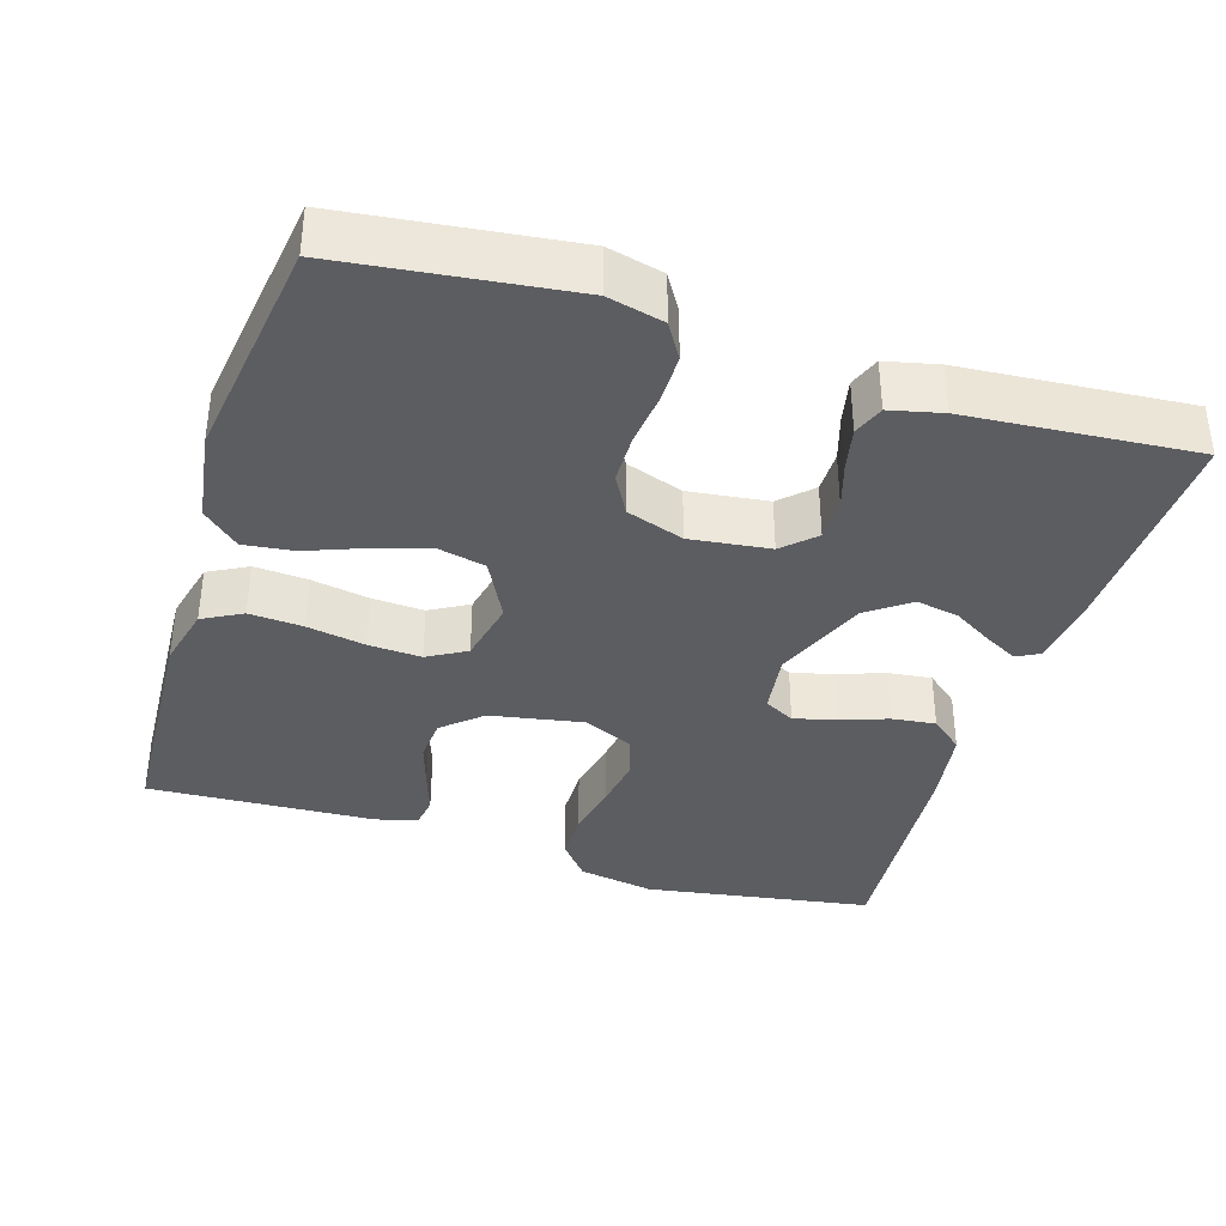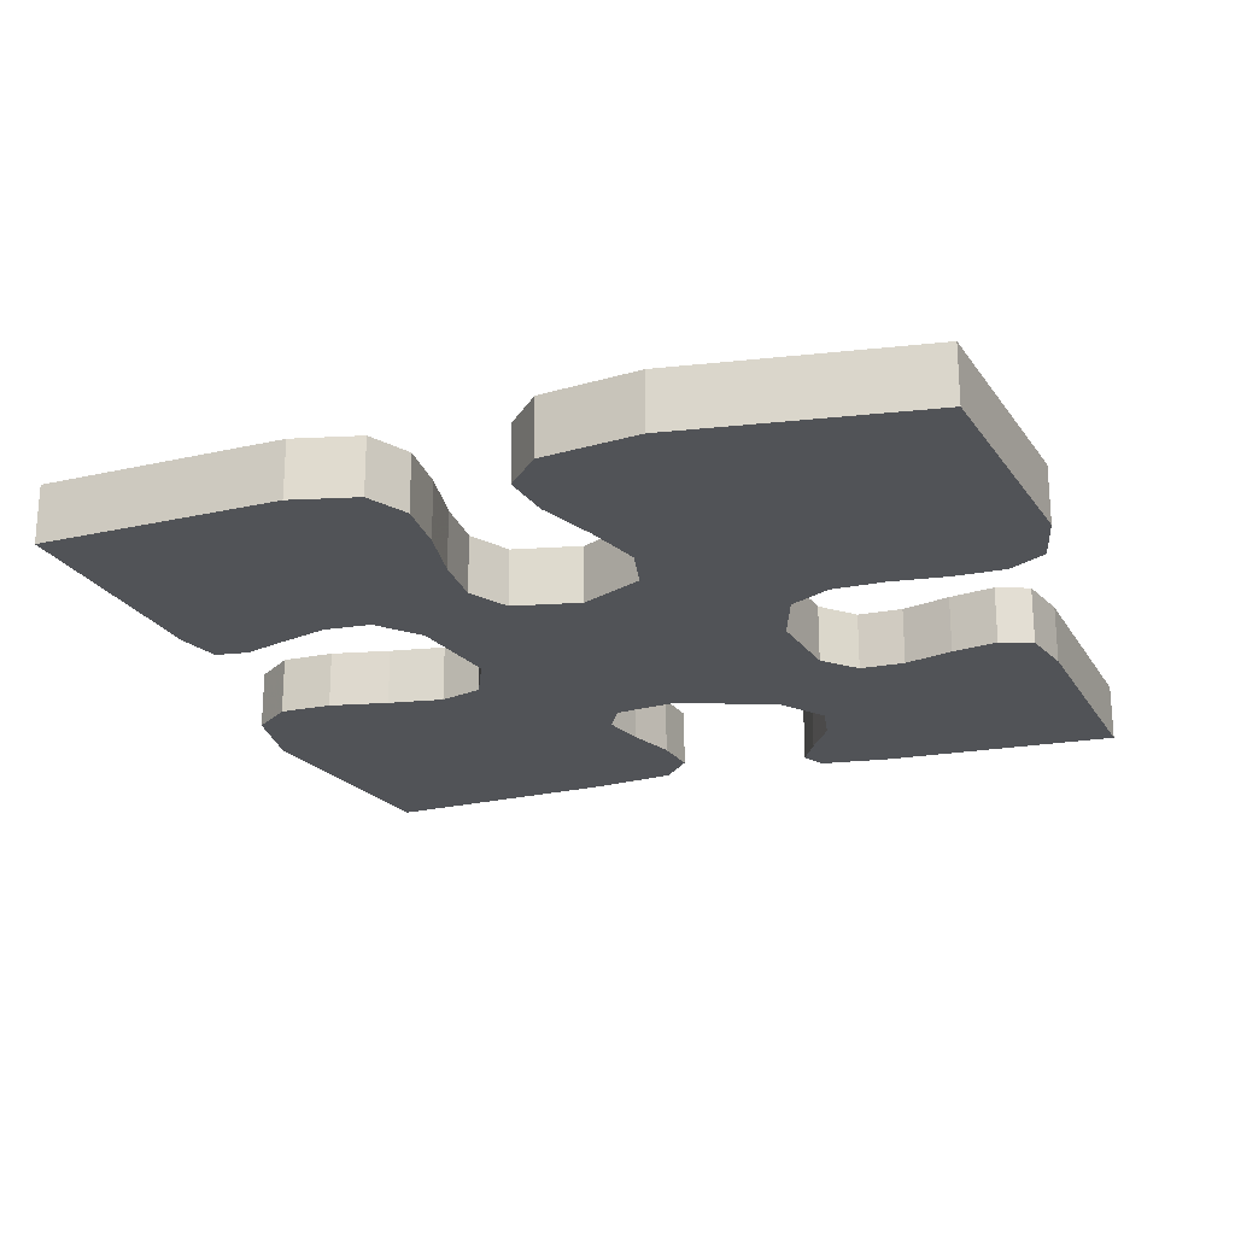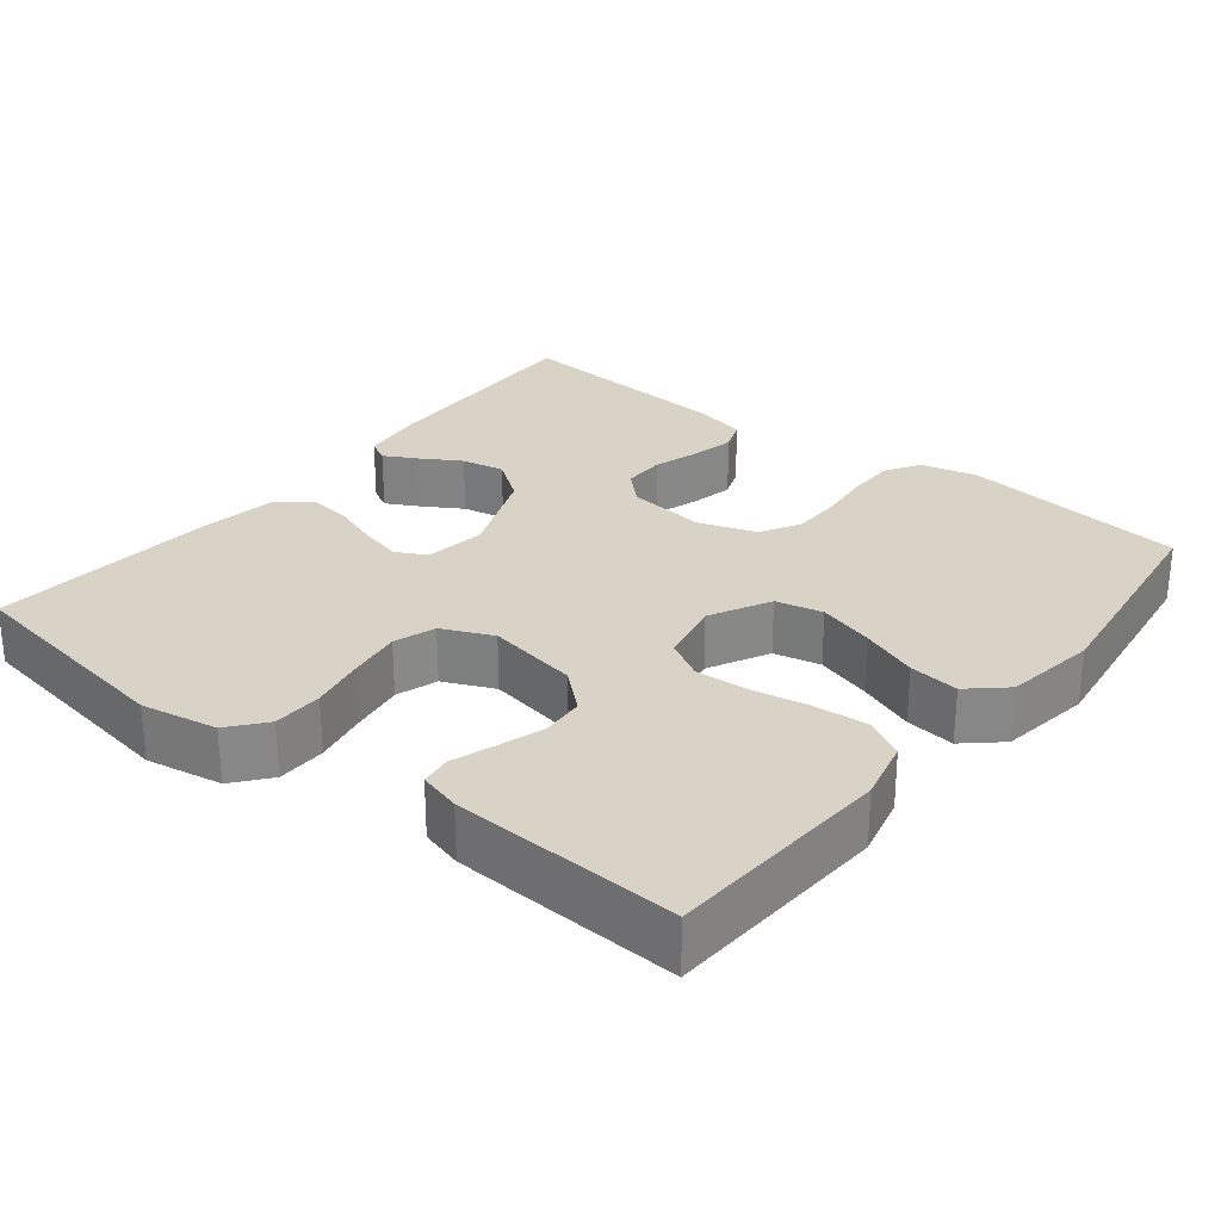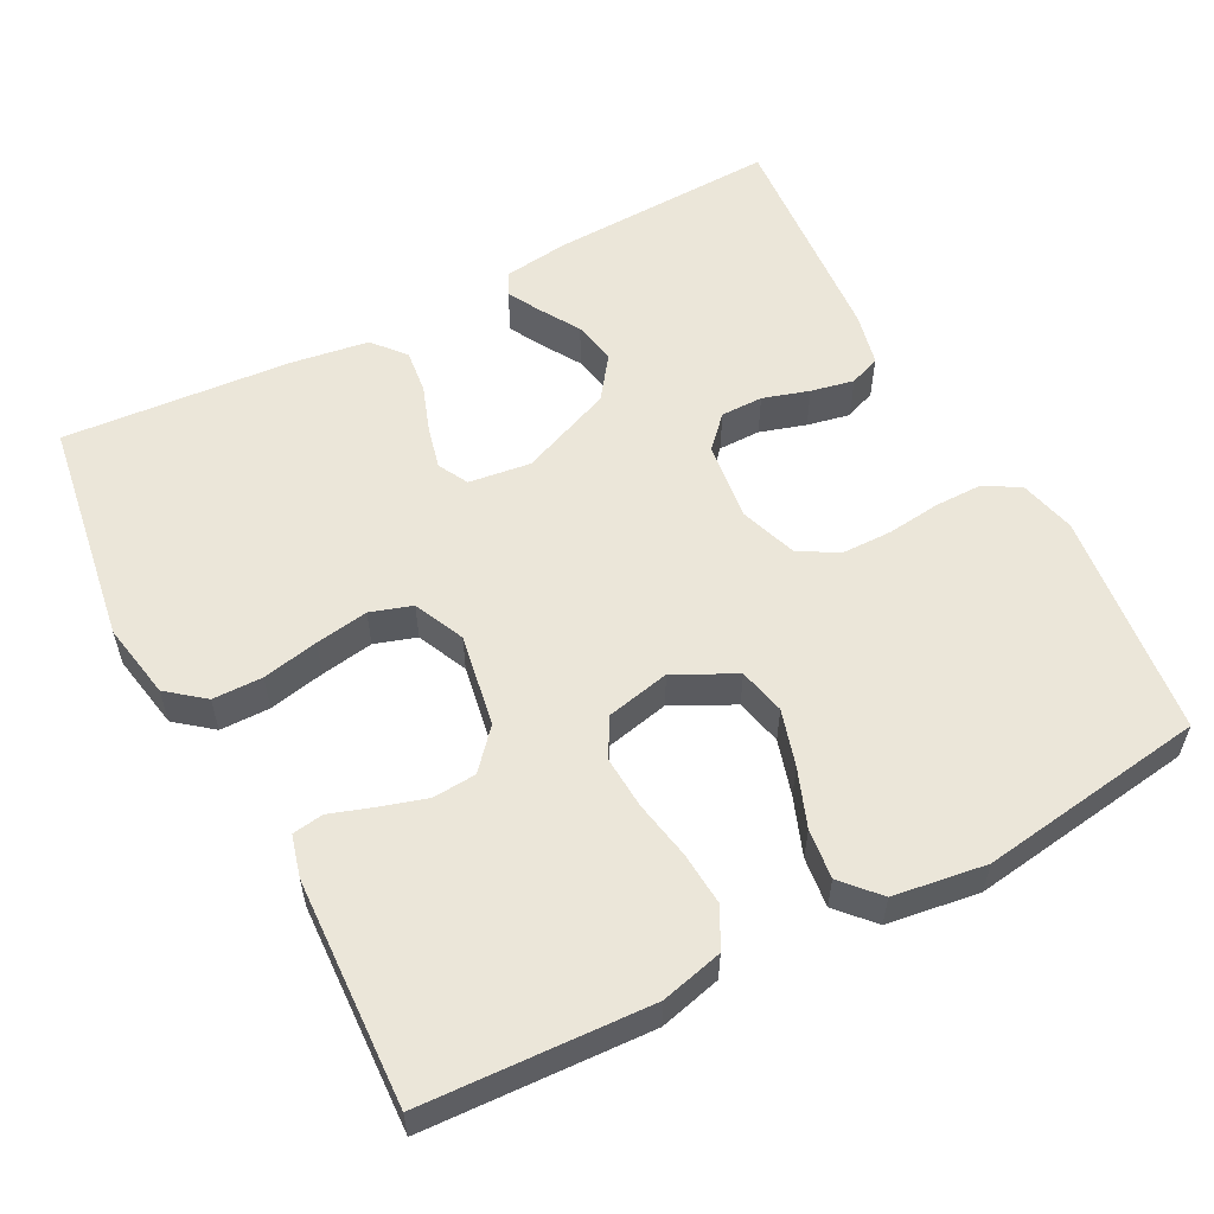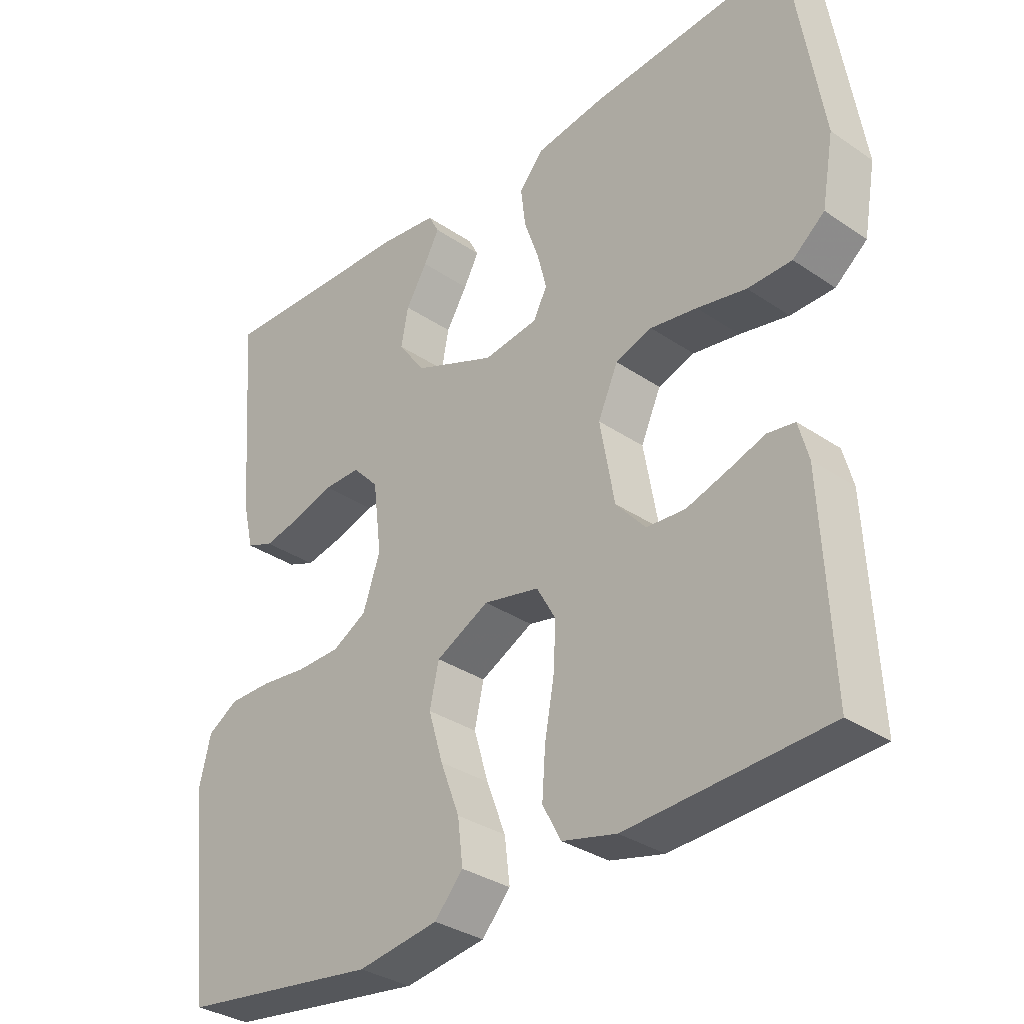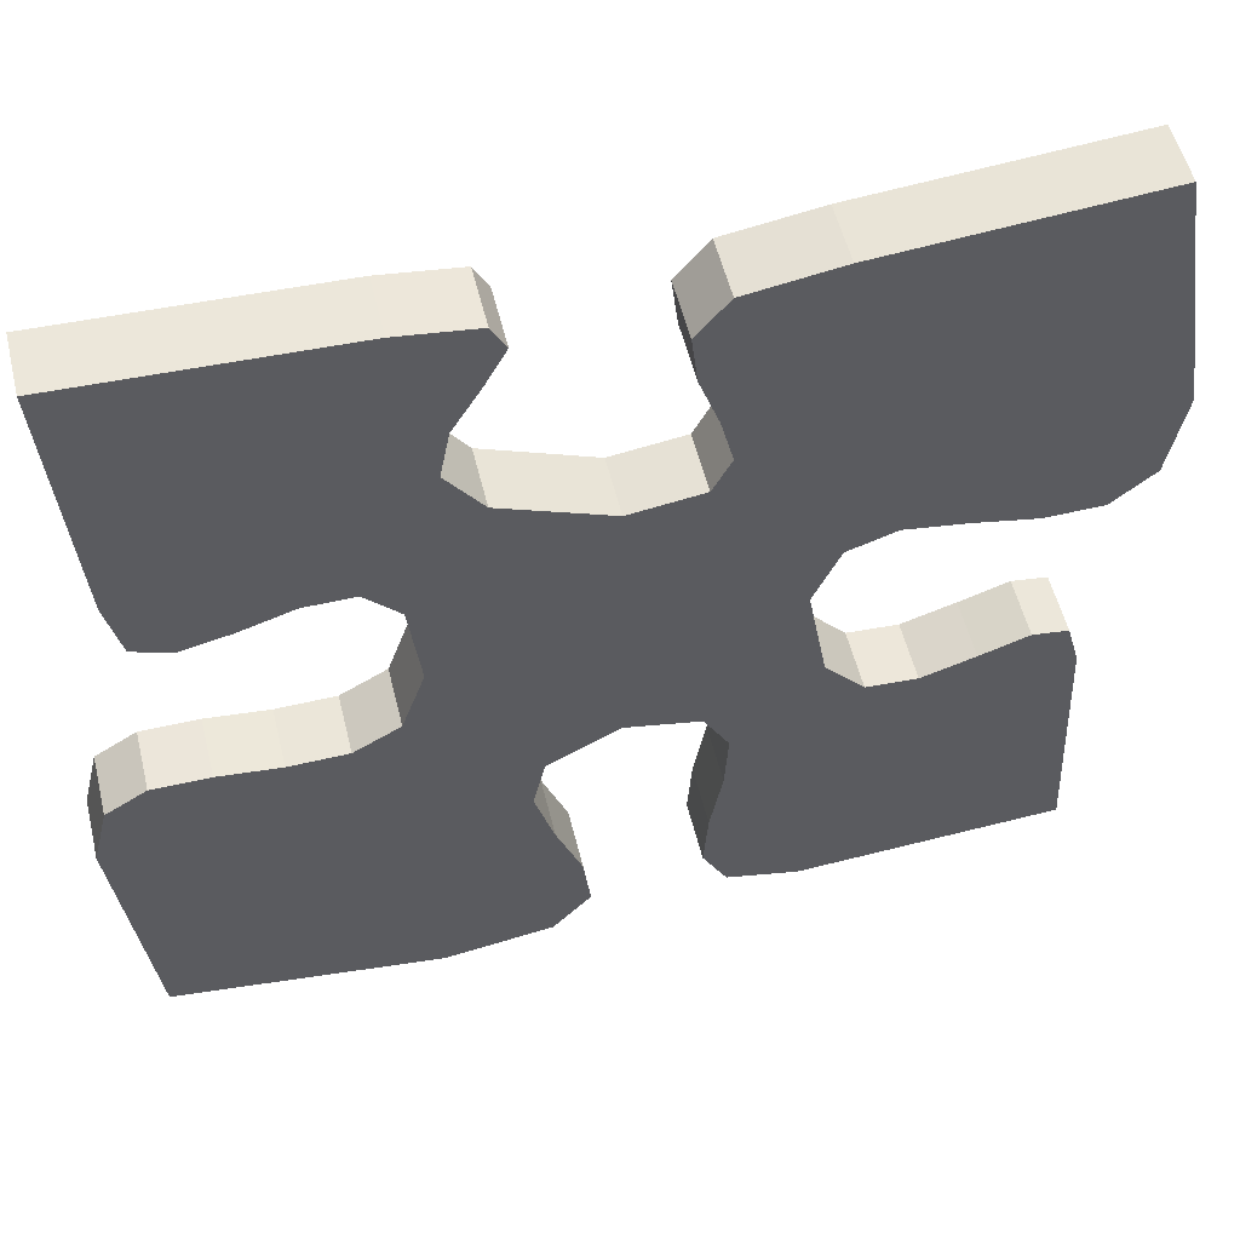
<metadata>
{"format":"obj","ext":"obj","renderer":"f3d","projection":"perspective","resolution":1024,"background":"white","views":[{"elev":-37.1,"azim":-107.3,"up":"+Y"},{"elev":-22.1,"azim":-161.2,"up":"+Y"},{"elev":27.8,"azim":128.5,"up":"+Y"},{"elev":56.6,"azim":152.1,"up":"+Y"},{"elev":-32.9,"azim":46.8,"up":"+Z"},{"elev":54.3,"azim":-13.7,"up":"+Z"}]}
</metadata>
<code>
v -0.5 0.07 0.5
v -0.2 0.07 0.49
v -0.114 0.07 0.479
v -0.098 0.07 0.449
v -0.121 0.07 0.406
v -0.153 0.07 0.353
v -0.164 0.07 0.296
v -0.123 0.07 0.24
v 0 0.07 0.19
v 0.082 0.07 0.201
v 0.103 0.07 0.241
v 0.089 0.07 0.297
v 0.067 0.07 0.359
v 0.06 0.07 0.417
v 0.096 0.07 0.46
v 0.2 0.07 0.476
v 0.5 0.07 0.5
v 0.548 0.07 0.2
v 0.53 0.07 0.099
v 0.482 0.07 0.06
v 0.416 0.07 0.059
v 0.342 0.07 0.074
v 0.272 0.07 0.085
v 0.217 0.07 0.067
v 0.187 0.07 0
v 0.209 0.07 -0.122
v 0.254 0.07 -0.173
v 0.312 0.07 -0.177
v 0.373 0.07 -0.158
v 0.429 0.07 -0.139
v 0.47 0.07 -0.145
v 0.485 0.07 -0.2
v 0.5 0.07 -0.5
v 0.2 0.07 -0.516
v 0.118 0.07 -0.496
v 0.09 0.07 -0.444
v 0.095 0.07 -0.373
v 0.109 0.07 -0.296
v 0.113 0.07 -0.226
v 0.084 0.07 -0.175
v 0 0.07 -0.157
v -0.08 0.07 -0.198
v -0.094 0.07 -0.26
v -0.072 0.07 -0.334
v -0.043 0.07 -0.41
v -0.035 0.07 -0.476
v -0.078 0.07 -0.524
v -0.2 0.07 -0.542
v -0.5 0.07 -0.5
v -0.536 0.07 -0.2
v -0.518 0.07 -0.126
v -0.472 0.07 -0.098
v -0.408 0.07 -0.098
v -0.338 0.07 -0.106
v -0.272 0.07 -0.105
v -0.22 0.07 -0.076
v -0.194 0.07 0
v -0.207 0.07 0.105
v -0.246 0.07 0.146
v -0.302 0.07 0.146
v -0.363 0.07 0.127
v -0.42 0.07 0.115
v -0.461 0.07 0.131
v -0.477 0.07 0.2
v -0.5 0 0.5
v -0.2 0 0.49
v -0.114 0 0.479
v -0.098 0 0.449
v -0.121 0 0.406
v -0.153 0 0.353
v -0.164 0 0.296
v -0.123 0 0.24
v 0 0 0.19
v 0.082 0 0.201
v 0.103 0 0.241
v 0.089 0 0.297
v 0.067 0 0.359
v 0.06 0 0.417
v 0.096 0 0.46
v 0.2 0 0.476
v 0.5 0 0.5
v 0.548 0 0.2
v 0.53 0 0.099
v 0.482 0 0.06
v 0.416 0 0.059
v 0.342 0 0.074
v 0.272 0 0.085
v 0.217 0 0.067
v 0.187 0 0
v 0.209 0 -0.122
v 0.254 0 -0.173
v 0.312 0 -0.177
v 0.373 0 -0.158
v 0.429 0 -0.139
v 0.47 0 -0.145
v 0.485 0 -0.2
v 0.5 0 -0.5
v 0.2 0 -0.516
v 0.118 0 -0.496
v 0.09 0 -0.444
v 0.095 0 -0.373
v 0.109 0 -0.296
v 0.113 0 -0.226
v 0.084 0 -0.175
v 0 0 -0.157
v -0.08 0 -0.198
v -0.094 0 -0.26
v -0.072 0 -0.334
v -0.043 0 -0.41
v -0.035 0 -0.476
v -0.078 0 -0.524
v -0.2 0 -0.542
v -0.5 0 -0.5
v -0.536 0 -0.2
v -0.518 0 -0.126
v -0.472 0 -0.098
v -0.408 0 -0.098
v -0.338 0 -0.106
v -0.272 0 -0.105
v -0.22 0 -0.076
v -0.194 0 0
v -0.207 0 0.105
v -0.246 0 0.146
v -0.302 0 0.146
v -0.363 0 0.127
v -0.42 0 0.115
v -0.461 0 0.131
v -0.477 0 0.2
f 4 5 6
f 3 4 6
f 2 3 6
f 1 2 6
f 64 1 6
f 63 64 6
f 62 63 6
f 61 62 6
f 60 61 6
f 59 60 6 7
f 58 59 7 8
f 57 58 8 9
f 56 57 9 10
f 52 53 54
f 51 52 54
f 50 51 54
f 49 50 54
f 48 49 54
f 47 48 54
f 46 47 54
f 45 46 54
f 44 45 54
f 43 44 54 55
f 42 43 55 56
f 36 37 38
f 35 36 38
f 34 35 38
f 33 34 38
f 32 33 38
f 31 32 38
f 30 31 38
f 29 30 38
f 28 29 38
f 27 28 38 39
f 26 27 39 40
f 20 21 22
f 19 20 22
f 18 19 22
f 17 18 22
f 16 17 22
f 15 16 22
f 14 15 22
f 13 14 22
f 12 13 22
f 11 12 22 23
f 10 11 23 24
f 10 24 25
f 56 10 25
f 42 56 25
f 41 42 25
f 25 26 40 41
f 70 69 68
f 70 68 67
f 70 67 66
f 70 66 65
f 70 65 128
f 70 128 127
f 70 127 126
f 70 126 125
f 70 125 124
f 71 70 124 123
f 72 71 123 122
f 73 72 122 121
f 74 73 121 120
f 118 117 116
f 118 116 115
f 118 115 114
f 118 114 113
f 118 113 112
f 118 112 111
f 118 111 110
f 118 110 109
f 118 109 108
f 119 118 108 107
f 120 119 107 106
f 102 101 100
f 102 100 99
f 102 99 98
f 102 98 97
f 102 97 96
f 102 96 95
f 102 95 94
f 102 94 93
f 102 93 92
f 103 102 92 91
f 104 103 91 90
f 86 85 84
f 86 84 83
f 86 83 82
f 86 82 81
f 86 81 80
f 86 80 79
f 86 79 78
f 86 78 77
f 86 77 76
f 87 86 76 75
f 88 87 75 74
f 89 88 74
f 89 74 120
f 89 120 106
f 89 106 105
f 105 104 90 89
f 1 65 66 2
f 2 66 67 3
f 3 67 68 4
f 4 68 69 5
f 5 69 70 6
f 6 70 71 7
f 7 71 72 8
f 8 72 73 9
f 9 73 74 10
f 10 74 75 11
f 11 75 76 12
f 12 76 77 13
f 13 77 78 14
f 14 78 79 15
f 15 79 80 16
f 16 80 81 17
f 17 81 82 18
f 18 82 83 19
f 19 83 84 20
f 20 84 85 21
f 21 85 86 22
f 22 86 87 23
f 23 87 88 24
f 24 88 89 25
f 25 89 90 26
f 26 90 91 27
f 27 91 92 28
f 28 92 93 29
f 29 93 94 30
f 30 94 95 31
f 31 95 96 32
f 32 96 97 33
f 33 97 98 34
f 34 98 99 35
f 35 99 100 36
f 36 100 101 37
f 37 101 102 38
f 38 102 103 39
f 39 103 104 40
f 40 104 105 41
f 41 105 106 42
f 42 106 107 43
f 43 107 108 44
f 44 108 109 45
f 45 109 110 46
f 46 110 111 47
f 47 111 112 48
f 48 112 113 49
f 49 113 114 50
f 50 114 115 51
f 51 115 116 52
f 52 116 117 53
f 53 117 118 54
f 54 118 119 55
f 55 119 120 56
f 56 120 121 57
f 57 121 122 58
f 58 122 123 59
f 59 123 124 60
f 60 124 125 61
f 61 125 126 62
f 62 126 127 63
f 63 127 128 64
f 64 128 65 1

</code>
